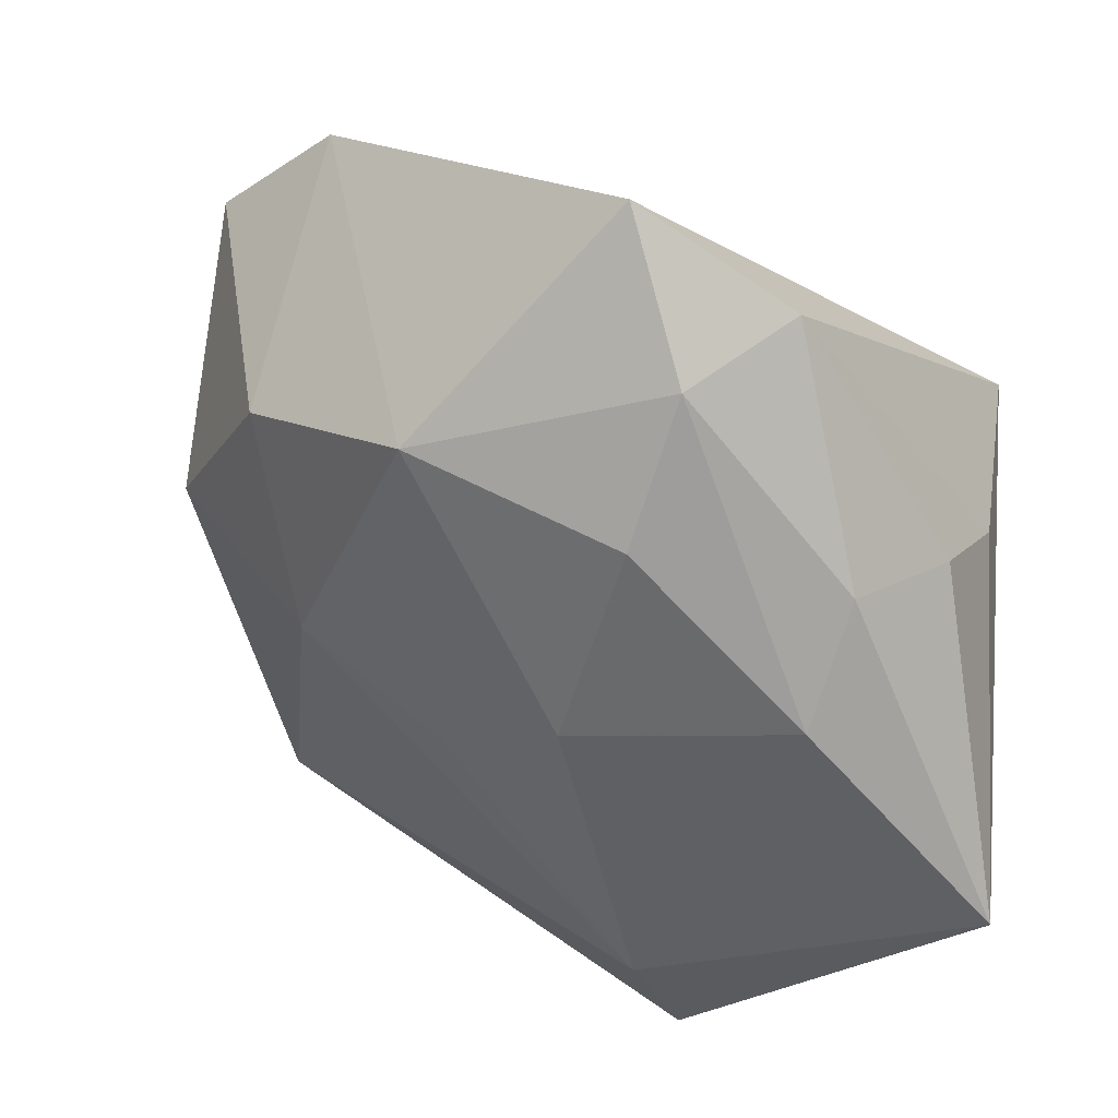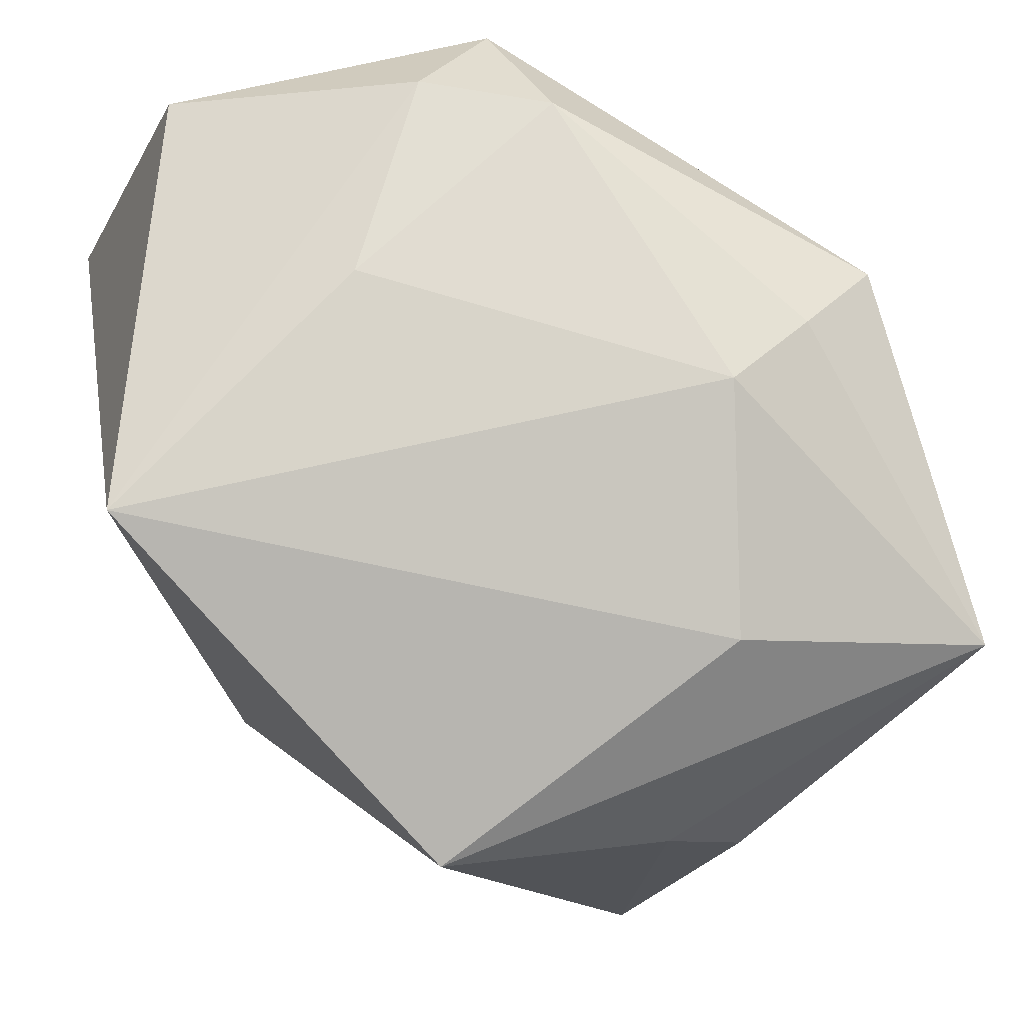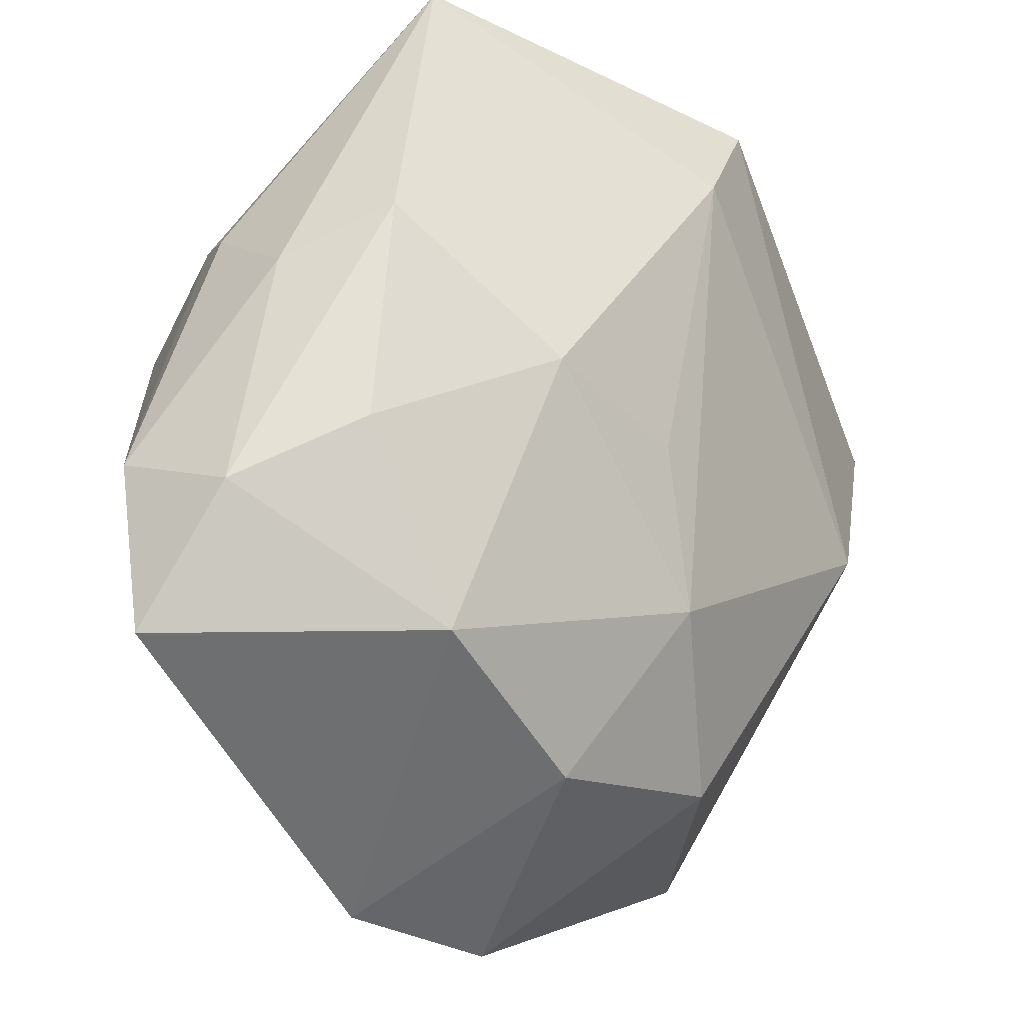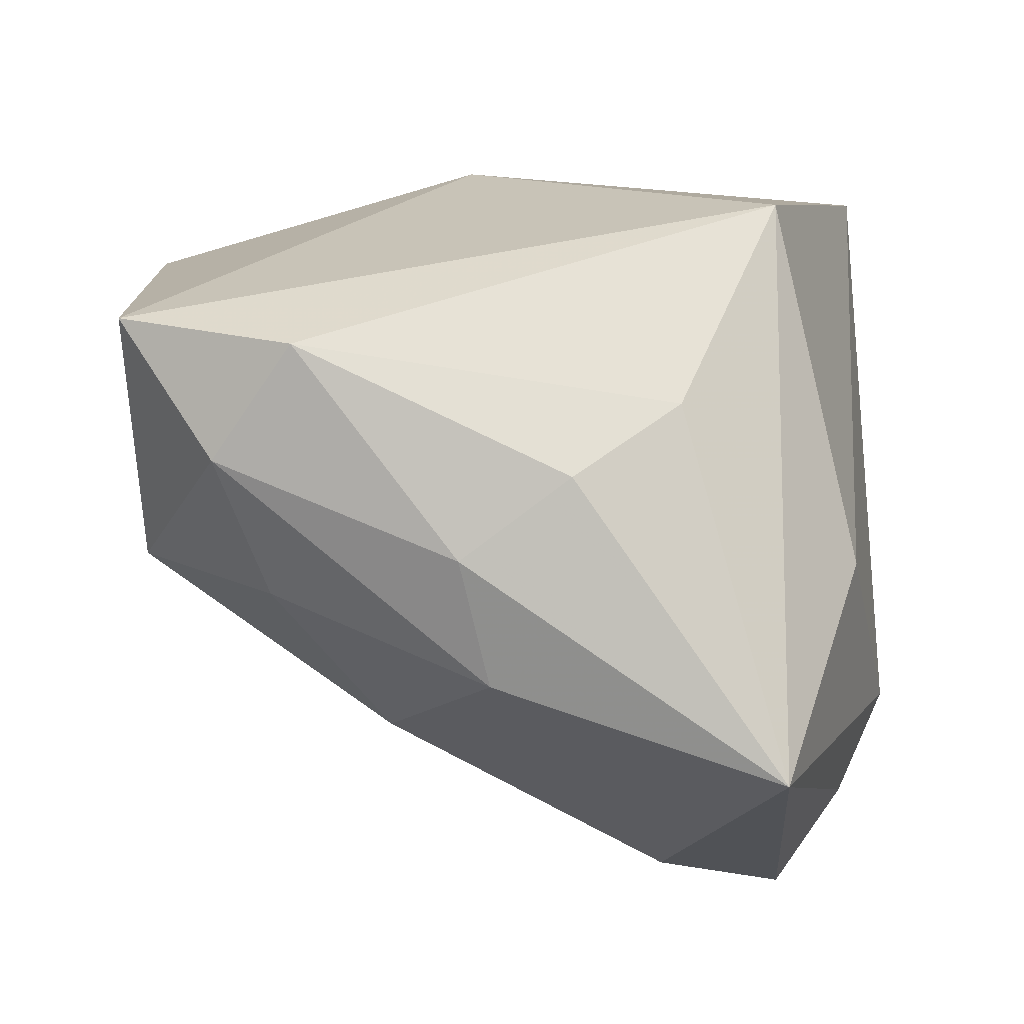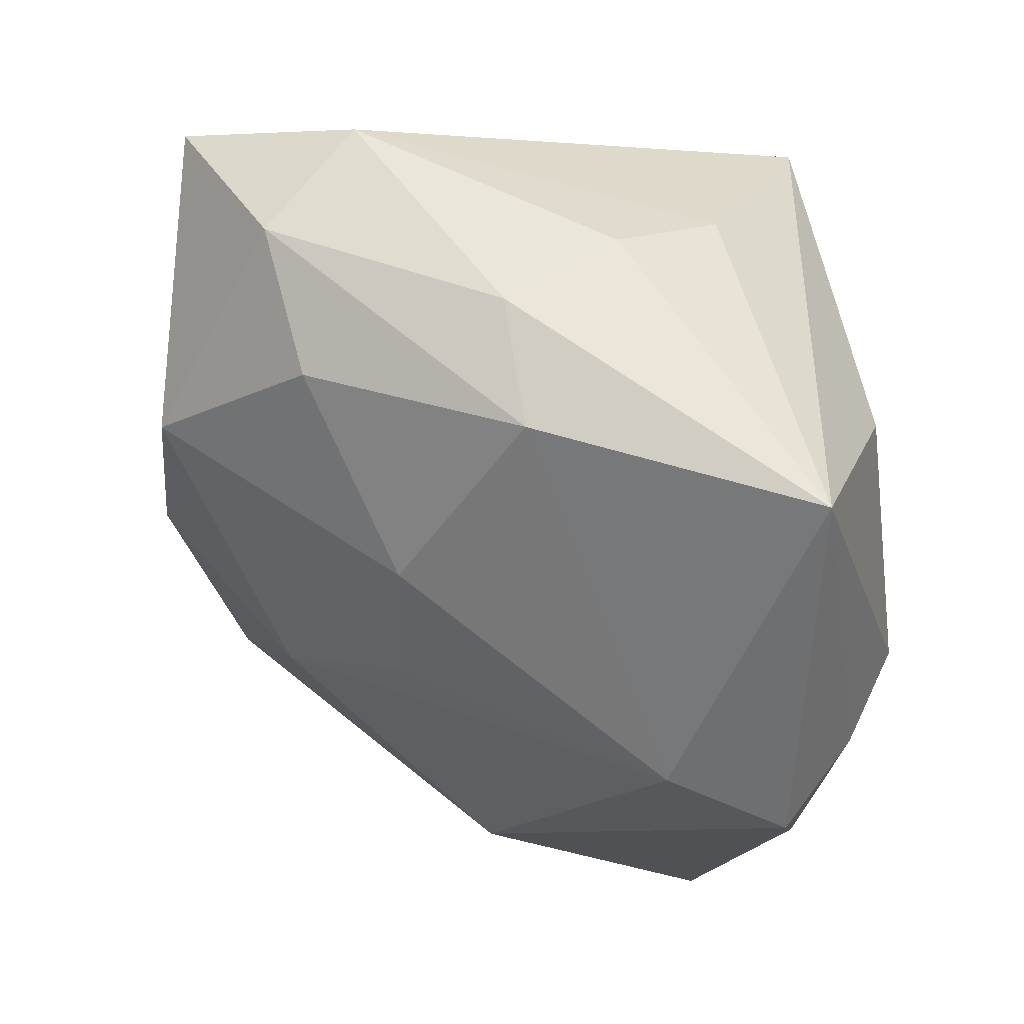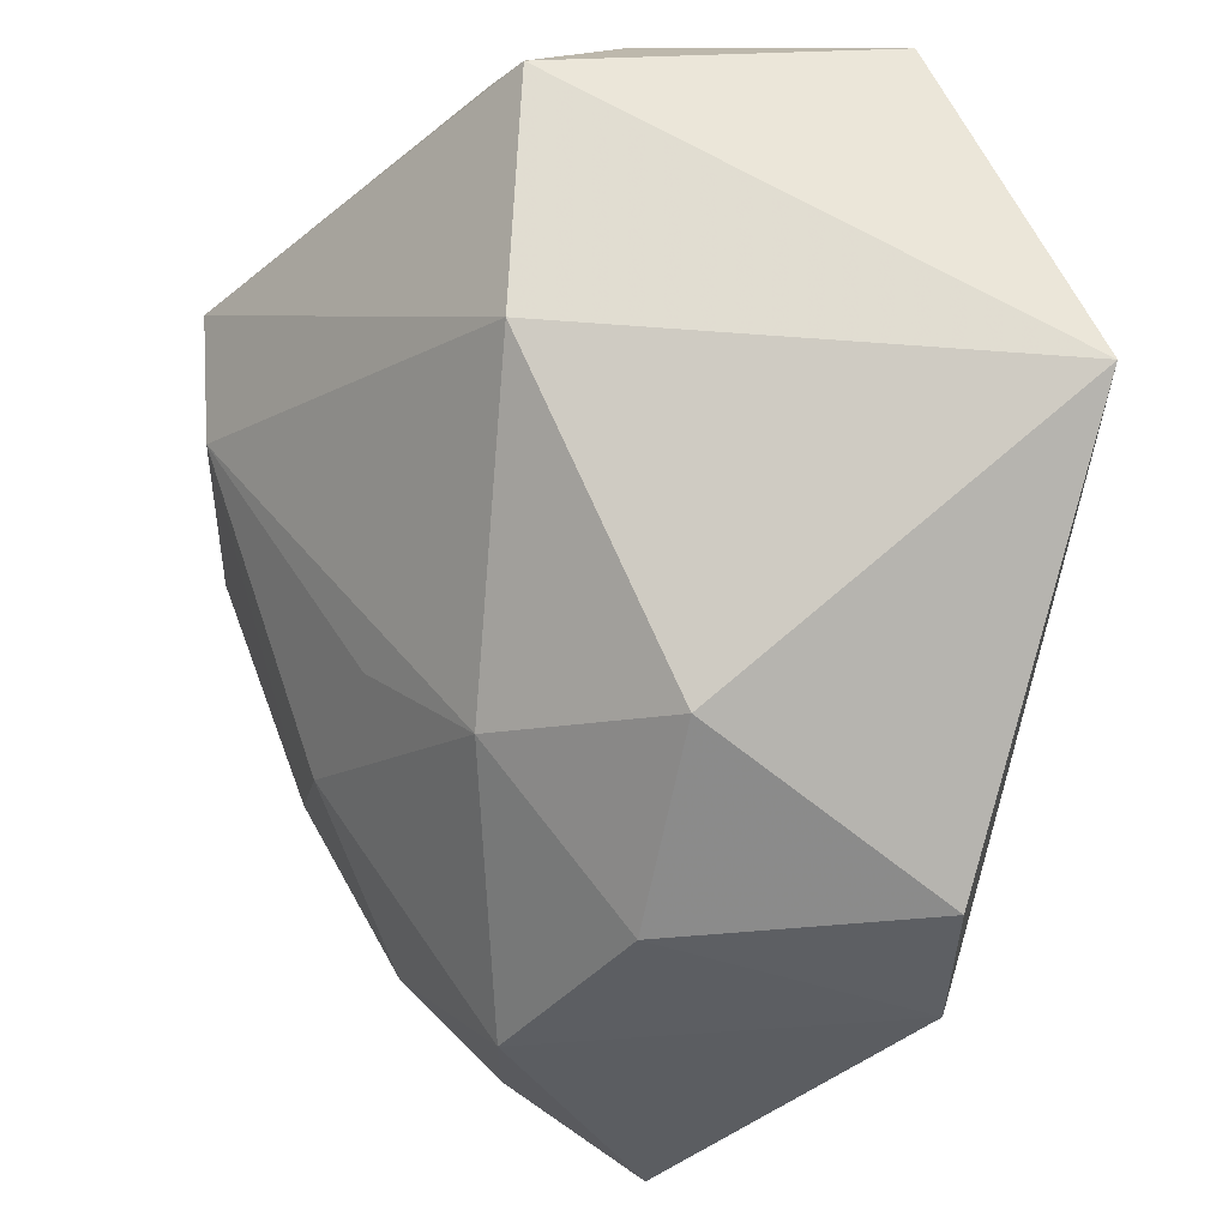
<metadata>
{"format":"obj","ext":"obj","renderer":"f3d","projection":"perspective","resolution":1024,"background":"white","views":[{"elev":-28.7,"azim":-142.0,"up":"+Y"},{"elev":75.7,"azim":-106.2,"up":"+Z"},{"elev":-53.5,"azim":-29.8,"up":"+Z"},{"elev":-21.0,"azim":-92.0,"up":"+Y"},{"elev":-54.8,"azim":-98.3,"up":"+Y"},{"elev":-34.7,"azim":87.3,"up":"+Z"}]}
</metadata>
<code>
v 0.002601 -0.03359 0.009276
v -0.002138 -0.0198 0.02797
v 0.005773 -0.001375 -0.03388
v 0.02439 -0.01314 0.02588
v -0.03059 0.001163 -0.03505
v -0.02434 -0.02638 -0.006069
v -0.03378 -0.01286 -0.0002214
v 0.01442 0.005844 0.02797
v 0.001094 0.02897 0.02797
v -0.01082 0.02509 -0.007506
v -0.03529 -0.002964 -0.02144
v 0.005528 -0.03436 0.01947
v 0.03514 0.028 -0.006938
v 0.02941 -0.003416 0.02533
v 0.01007 0.0199 -0.0338
v 0.03059 -0.01128 -0.001071
v -0.02119 -0.01797 -0.02317
v 0.02096 0.001307 -0.0256
v -0.03059 -0.01852 -0.008633
v -0.03057 0.01198 0.01635
v -0.03279 -0.006341 0.008196
v -0.002221 0.0201 -0.03502
v -0.02104 -0.01483 0.02307
v -0.02576 -0.03436 0.01629
v 0.004694 -0.02066 -0.01241
v 0.03452 -0.01052 0.01862
v 0.03548 0.01648 0.02014
v -0.02925 -0.0101 -0.02751
v 0.01131 -0.0126 -0.02147
v -0.007773 -0.02454 -0.01377
v 0.001574 -0.02733 0.02461
v -0.009646 -0.01048 -0.03431
f 9 13 10
f 10 13 22
f 9 10 20
f 5 10 22
f 22 32 5
f 11 20 5
f 5 20 10
f 13 16 18
f 27 13 9
f 9 14 27
f 9 20 23
f 23 20 24
f 12 24 1
f 1 16 12
f 28 5 32
f 11 5 28
f 3 32 22
f 29 18 16
f 29 30 32
f 32 3 29
f 29 3 18
f 29 16 1
f 8 14 9
f 26 12 16
f 26 27 14
f 26 16 13
f 13 27 26
f 2 23 24
f 9 23 2
f 2 8 9
f 24 20 21
f 21 7 24
f 21 20 11
f 11 7 21
f 32 30 17
f 17 28 32
f 11 28 19
f 19 7 11
f 24 7 19
f 15 3 22
f 18 3 15
f 22 13 15
f 13 18 15
f 1 30 25
f 25 29 1
f 30 29 25
f 4 26 14
f 12 26 4
f 14 8 4
f 8 2 4
f 24 12 31
f 31 2 24
f 12 4 31
f 31 4 2
f 6 17 30
f 1 24 6
f 6 30 1
f 28 17 6
f 24 19 6
f 6 19 28

</code>
